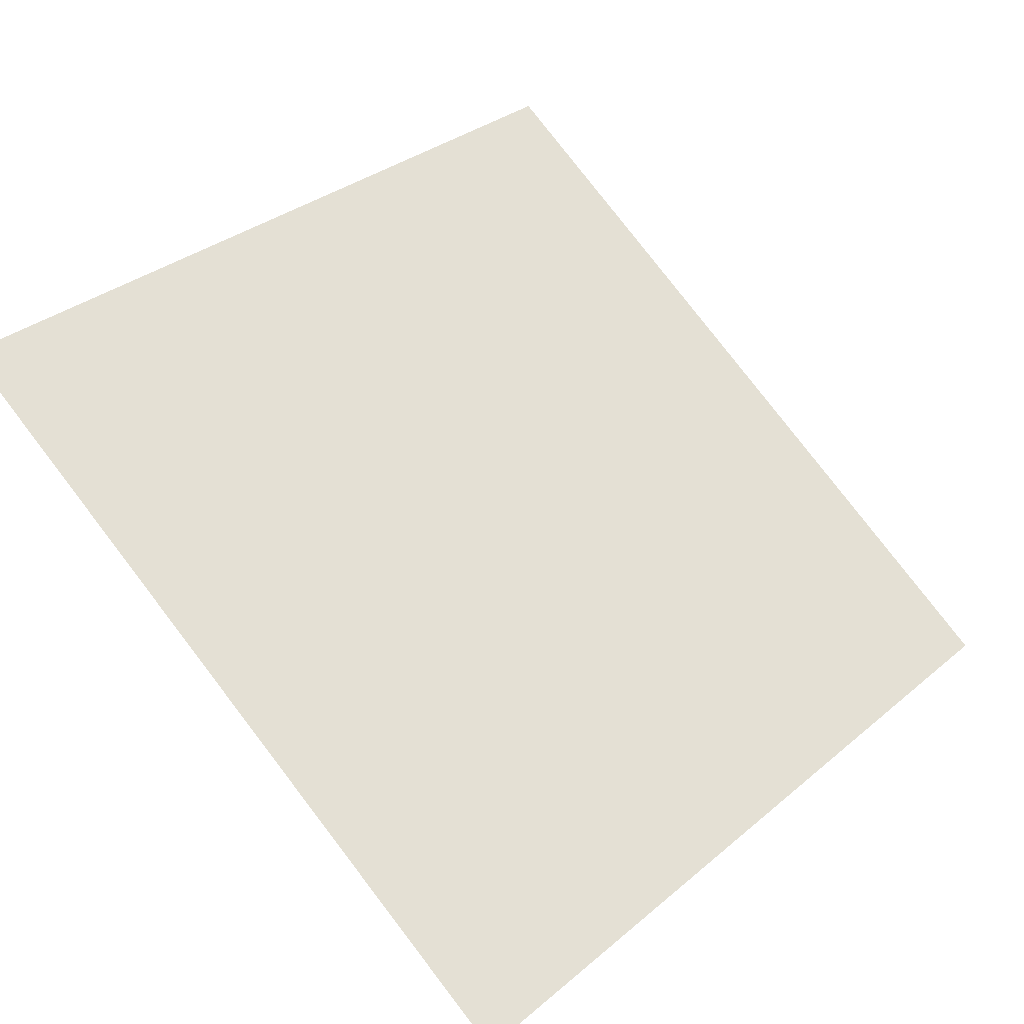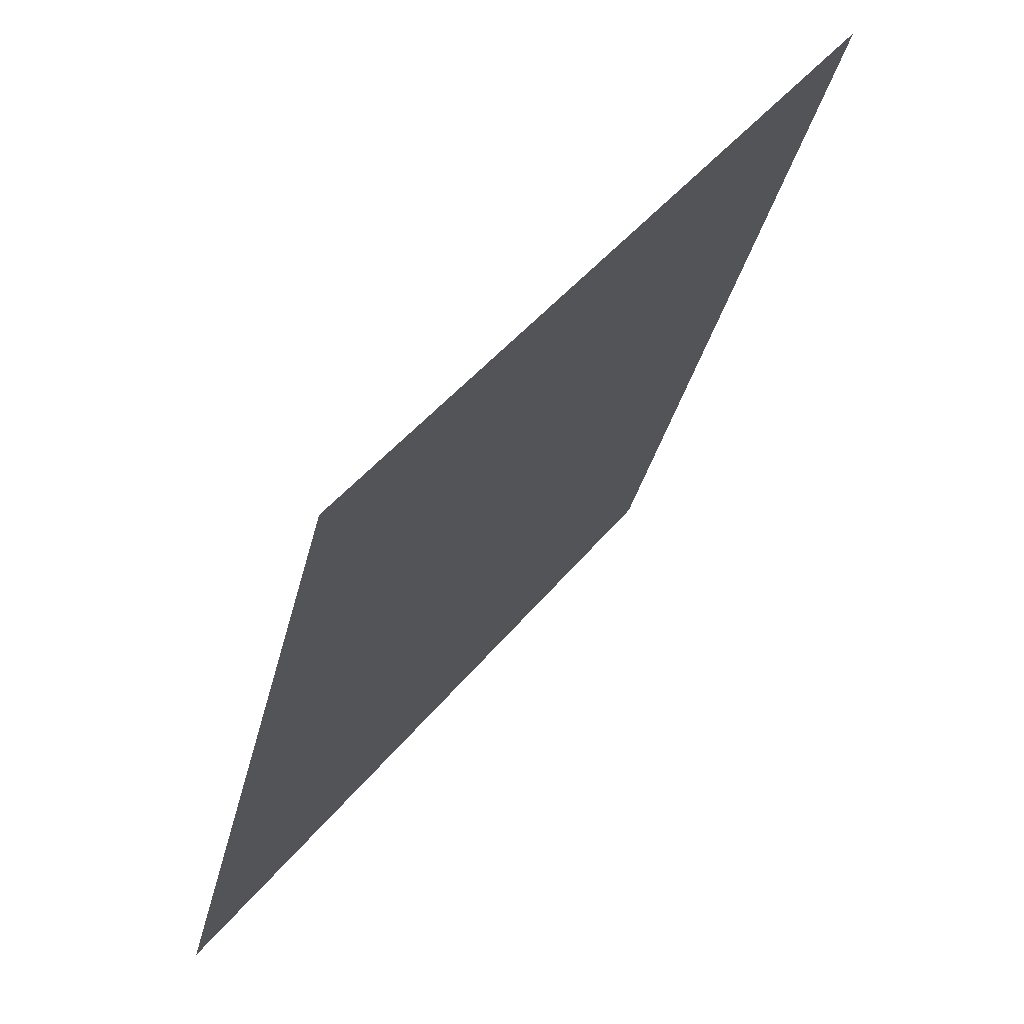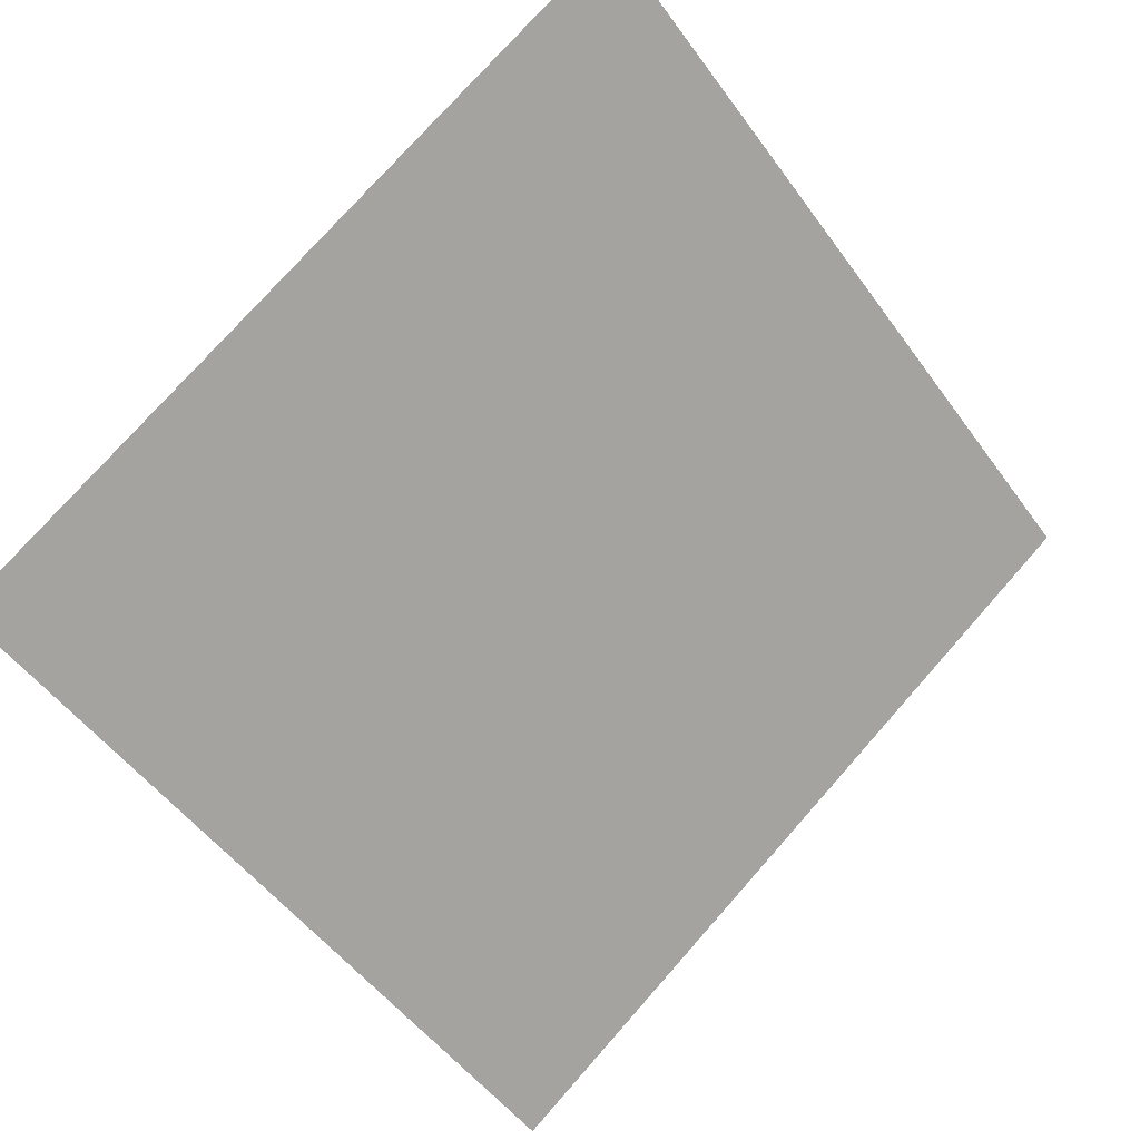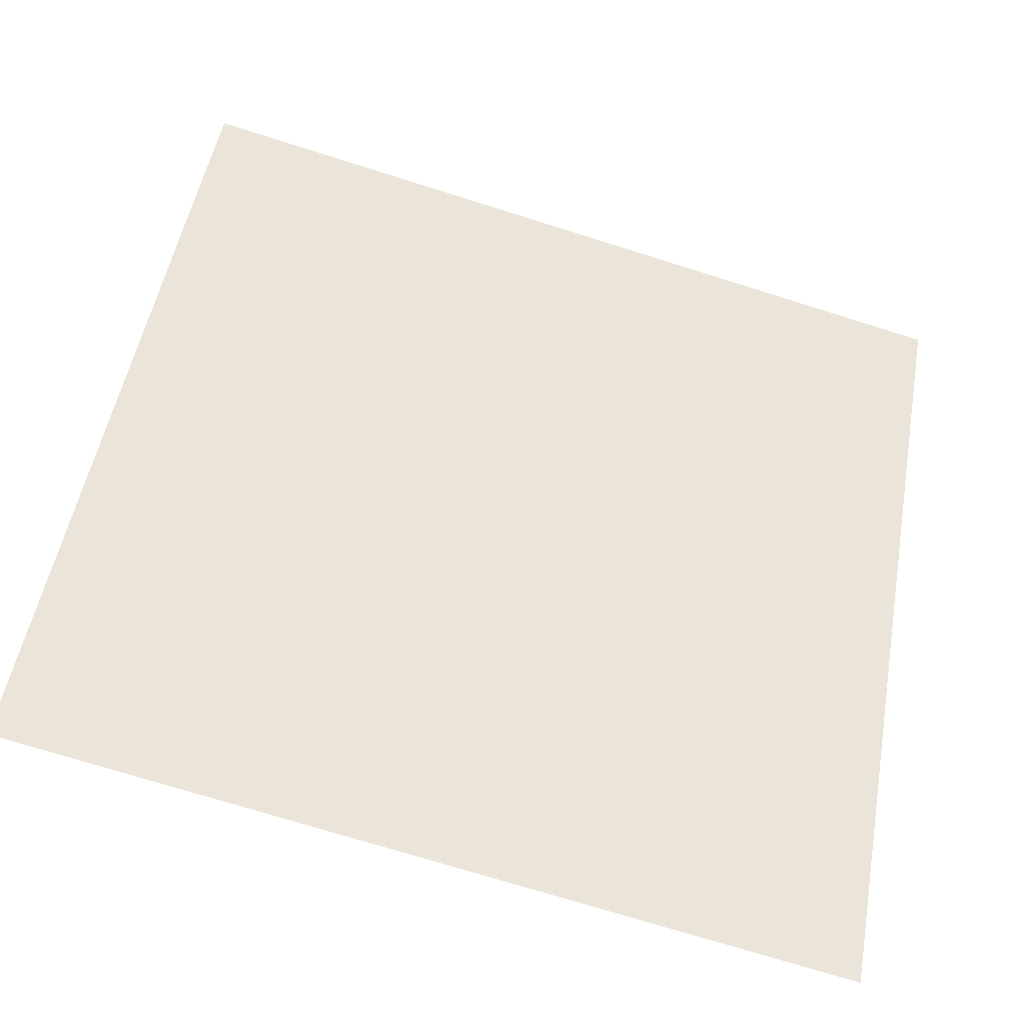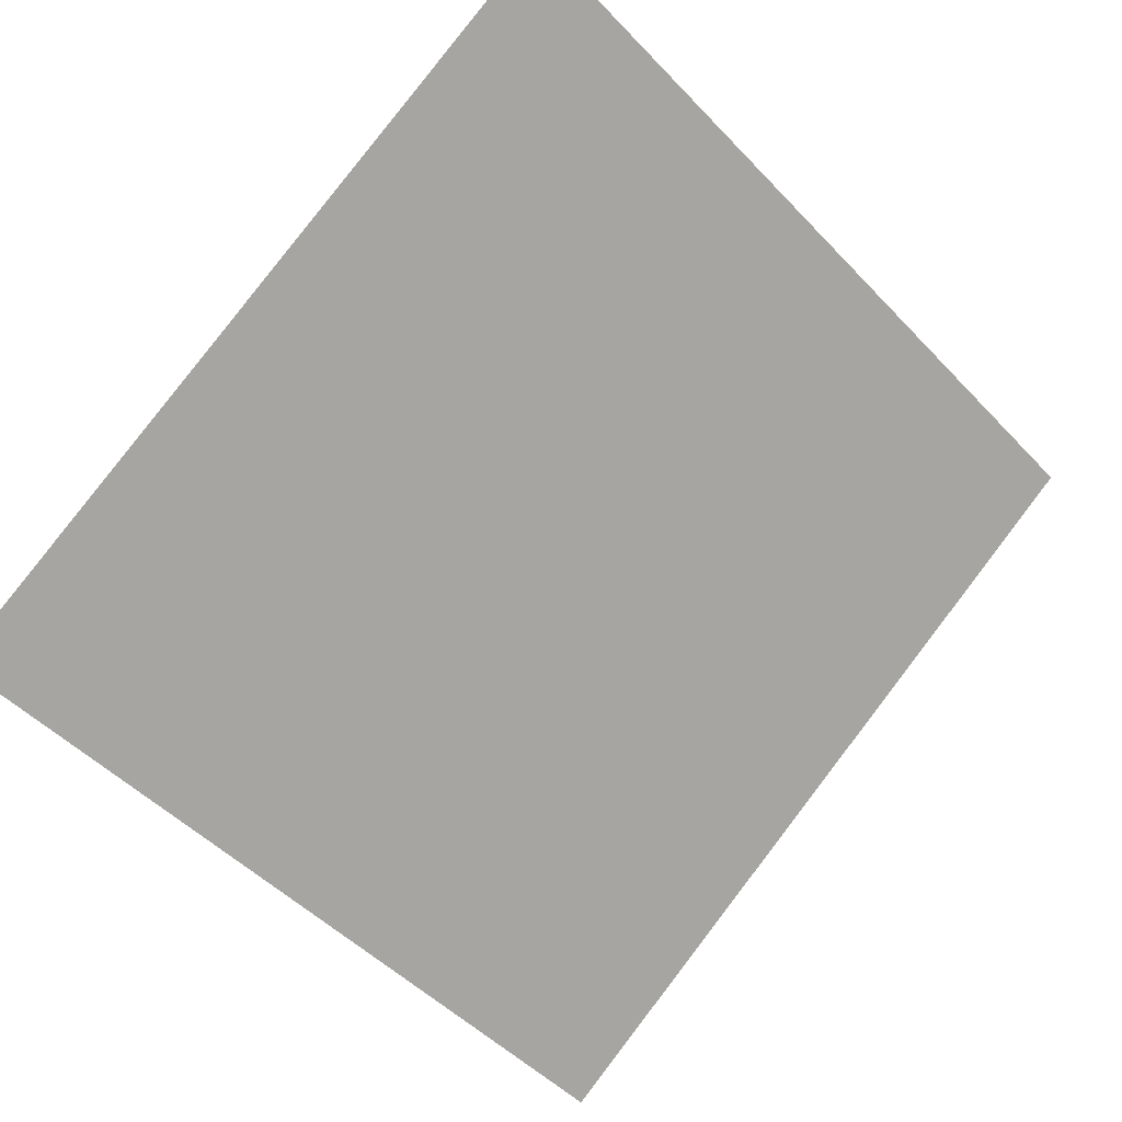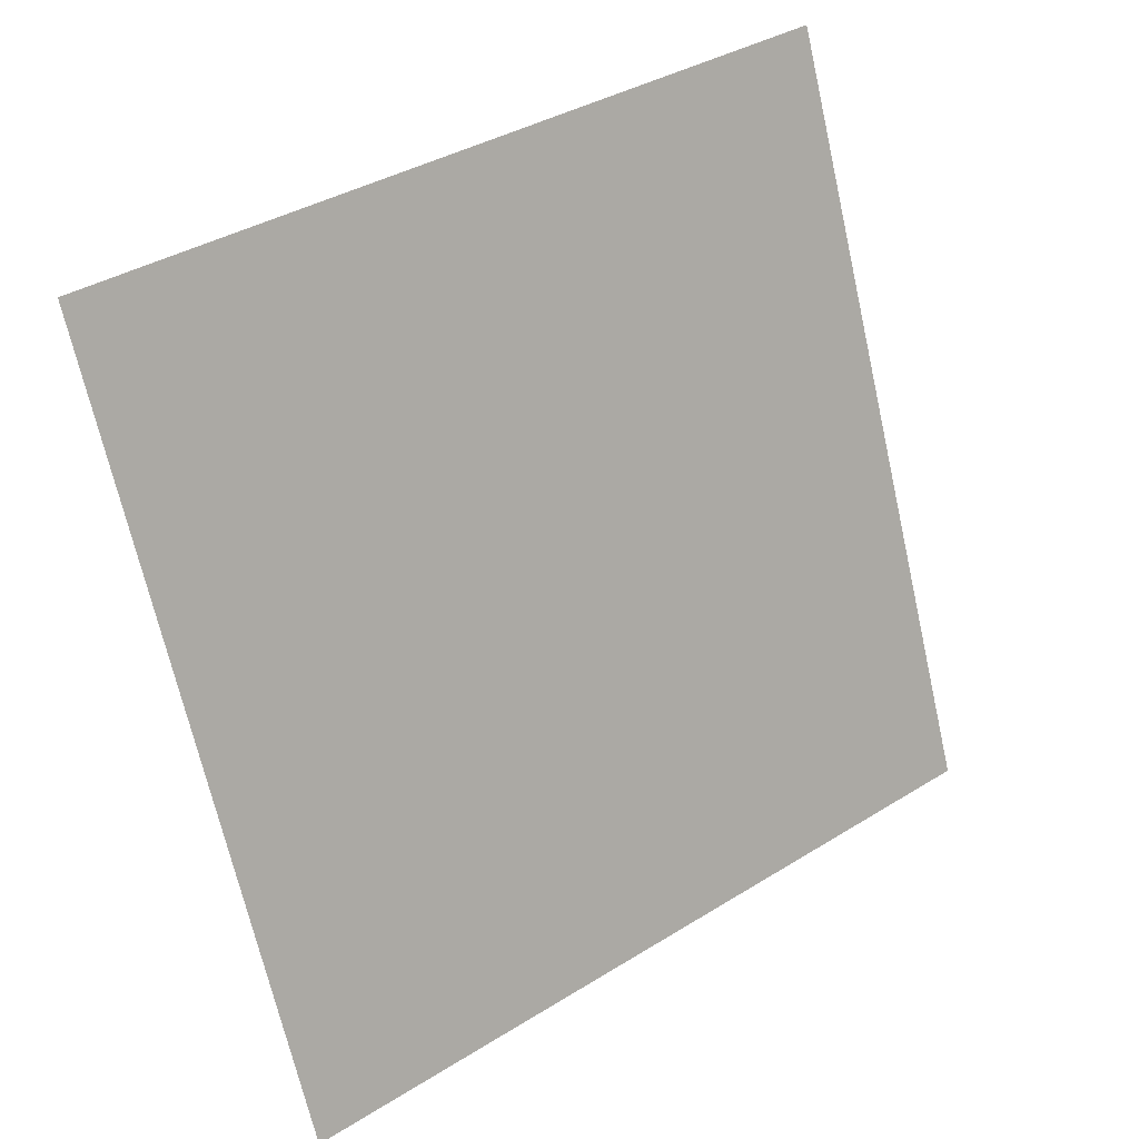
<metadata>
{"format":"obj","ext":"obj","renderer":"f3d","projection":"perspective","resolution":1024,"background":"white","views":[{"elev":30.9,"azim":131.7,"up":"+Y"},{"elev":-36.0,"azim":75.6,"up":"+Z"},{"elev":-50.1,"azim":-54.6,"up":"+Y"},{"elev":-74.6,"azim":161.2,"up":"+Z"},{"elev":-47.7,"azim":-48.2,"up":"+Y"},{"elev":-68.0,"azim":-76.7,"up":"+Y"}]}
</metadata>
<code>
v 0.2318 0.631 0.3053
v 0.2252 0.6311 0.3053
v 0.2253 0.6351 0.3106
v 0.2319 0.6349 0.3105
f 4 3 2 1

</code>
